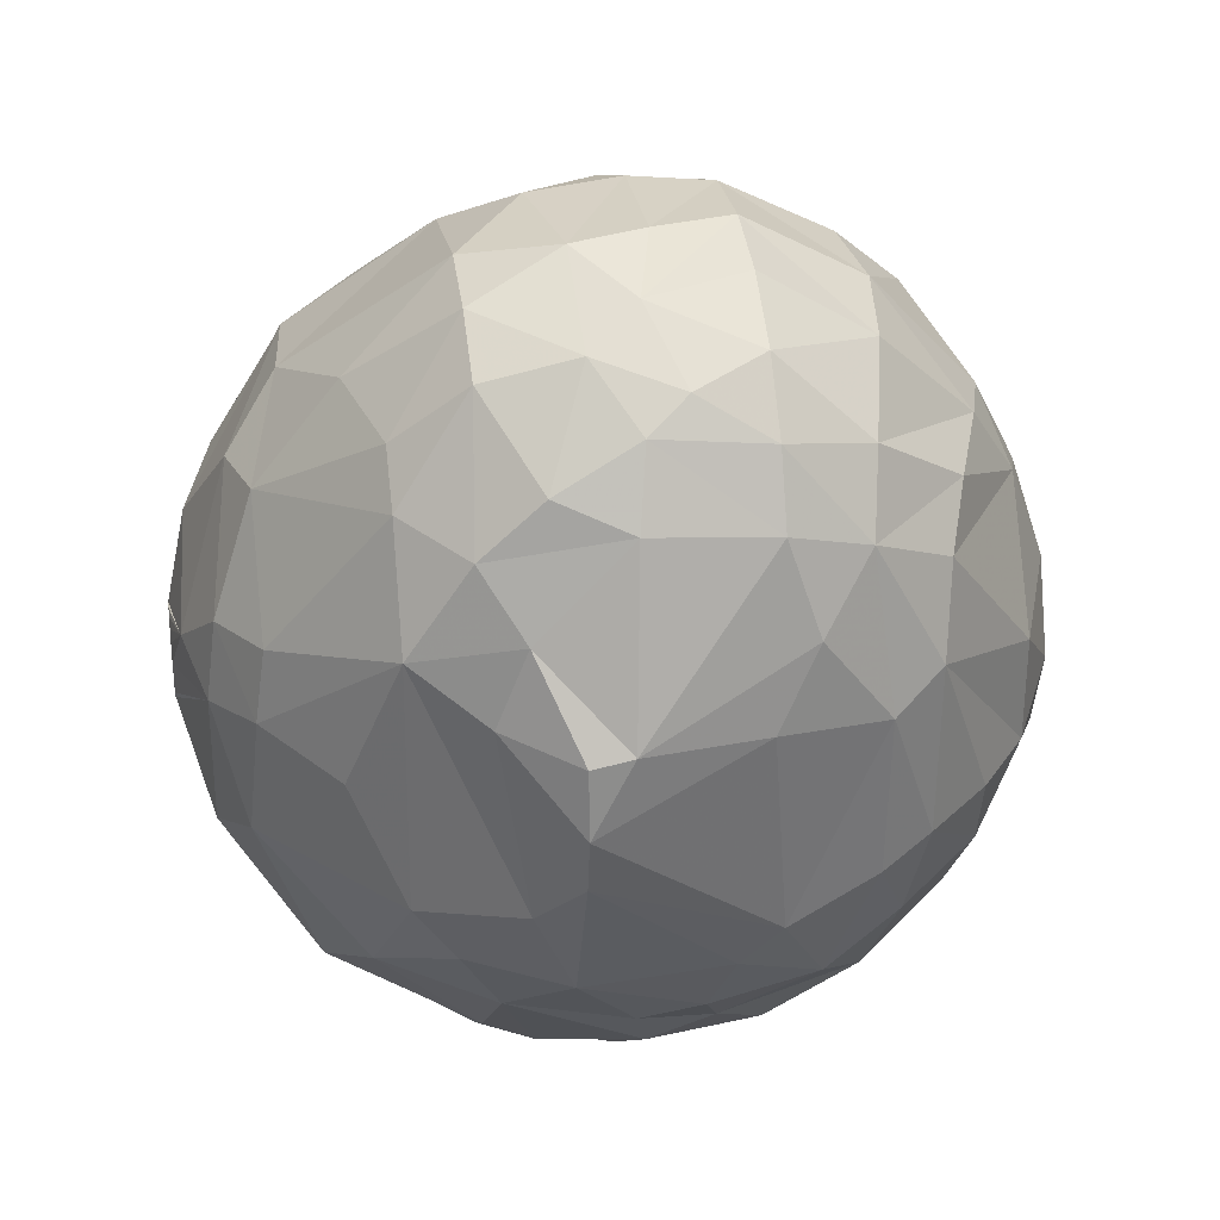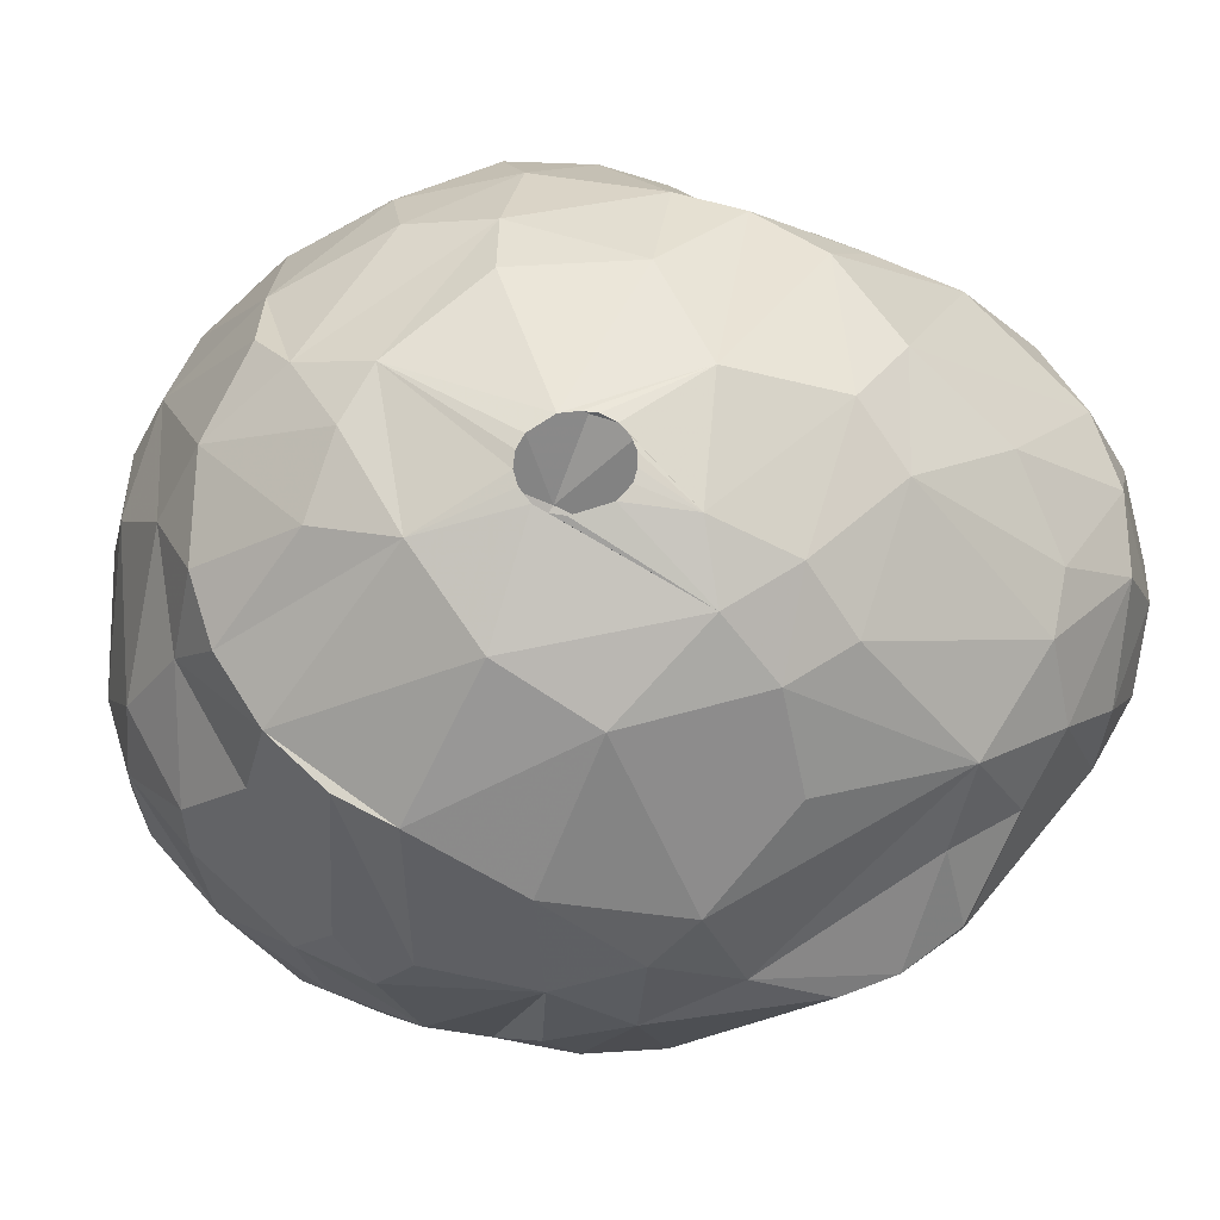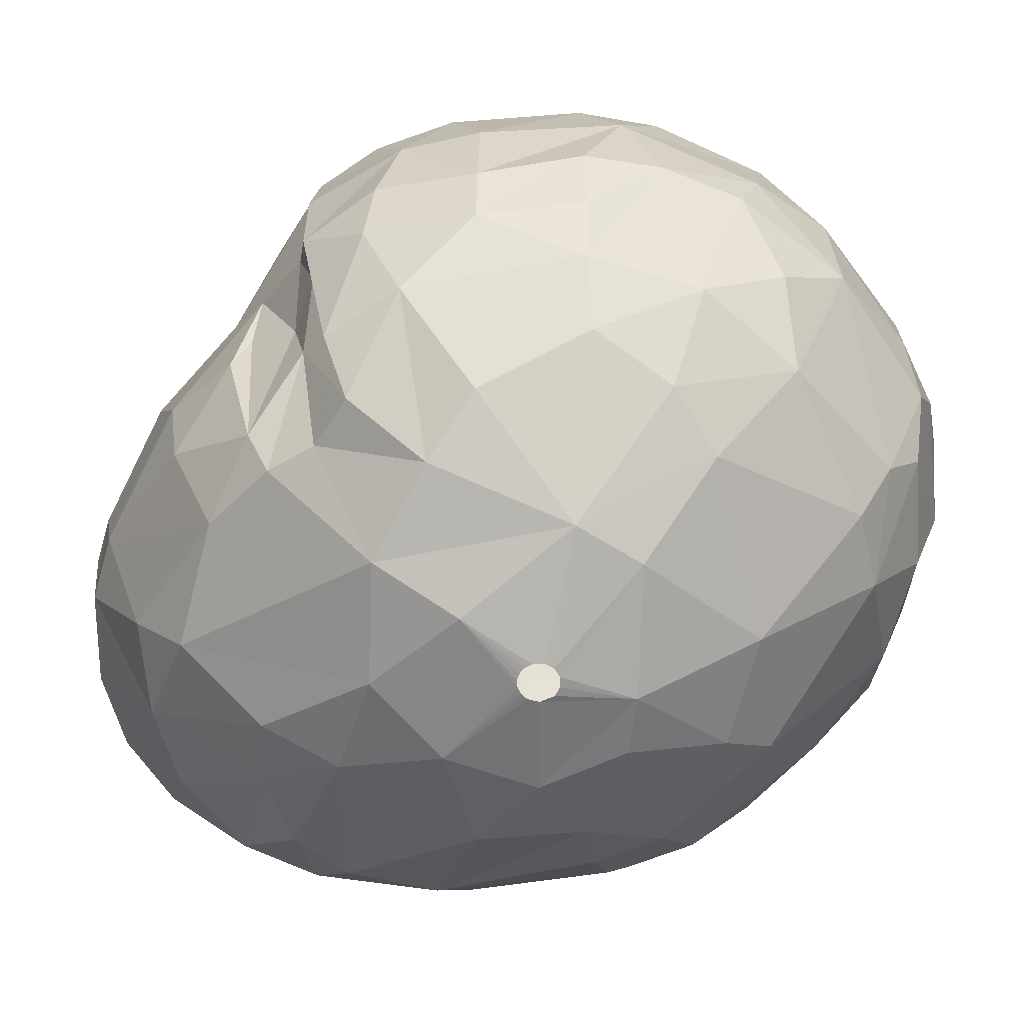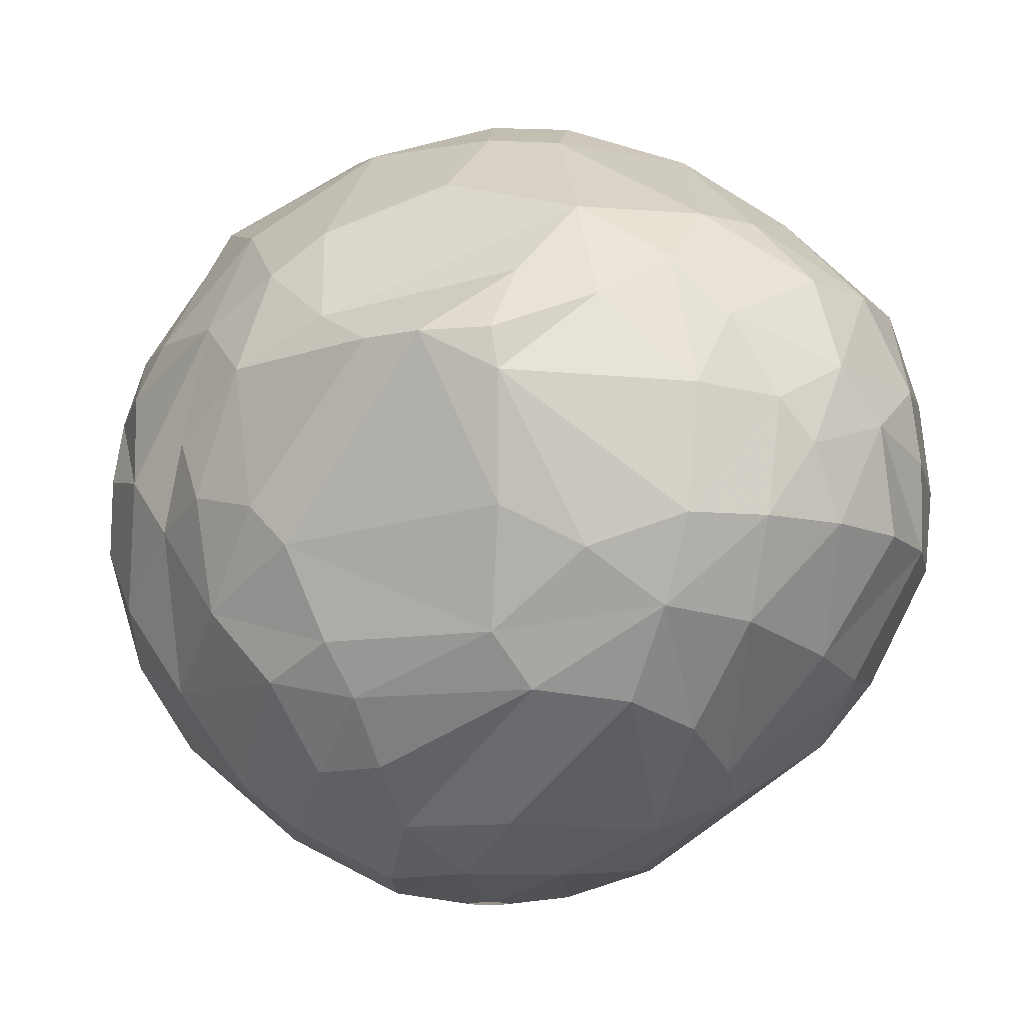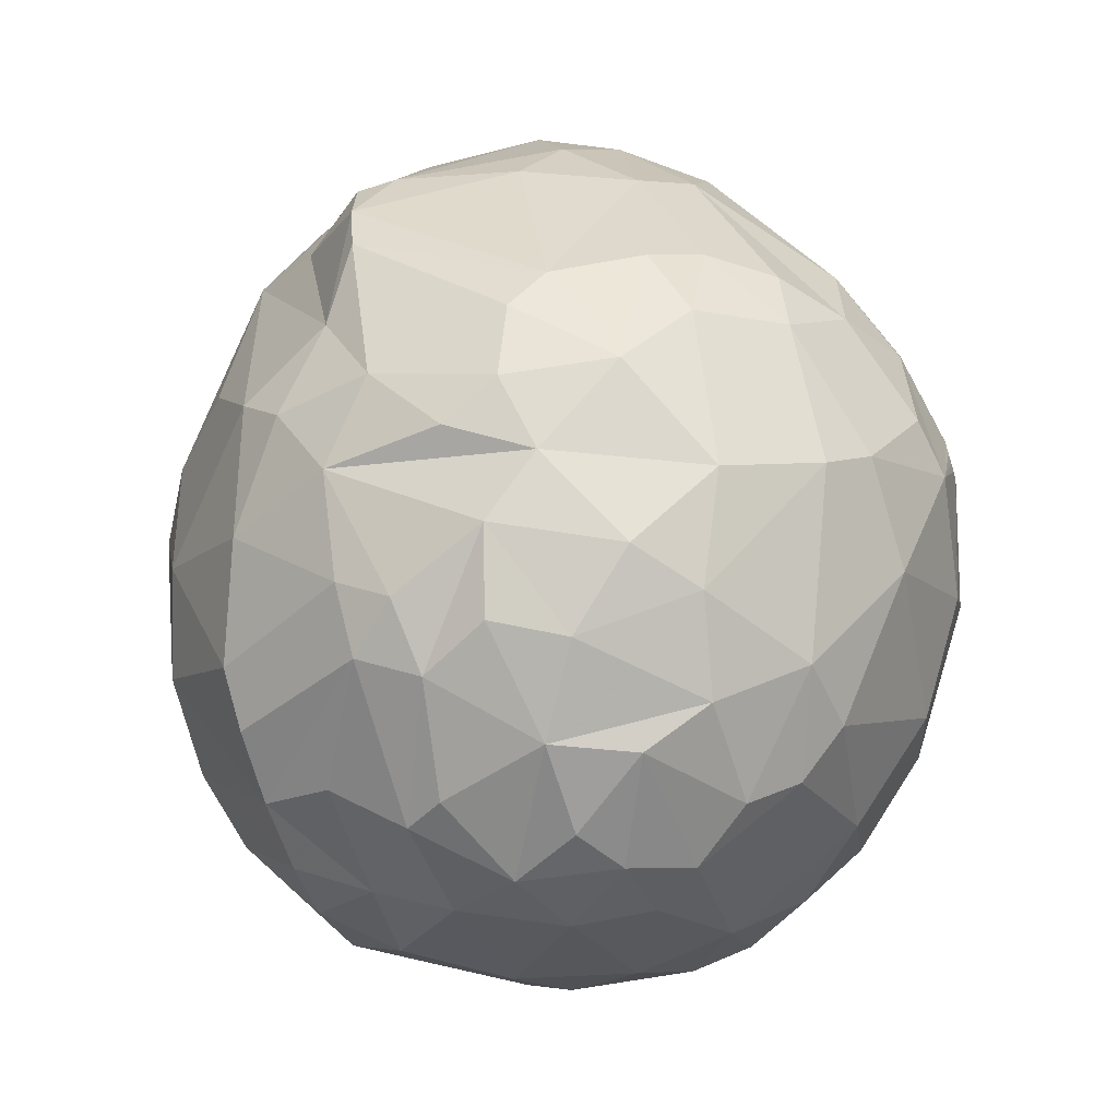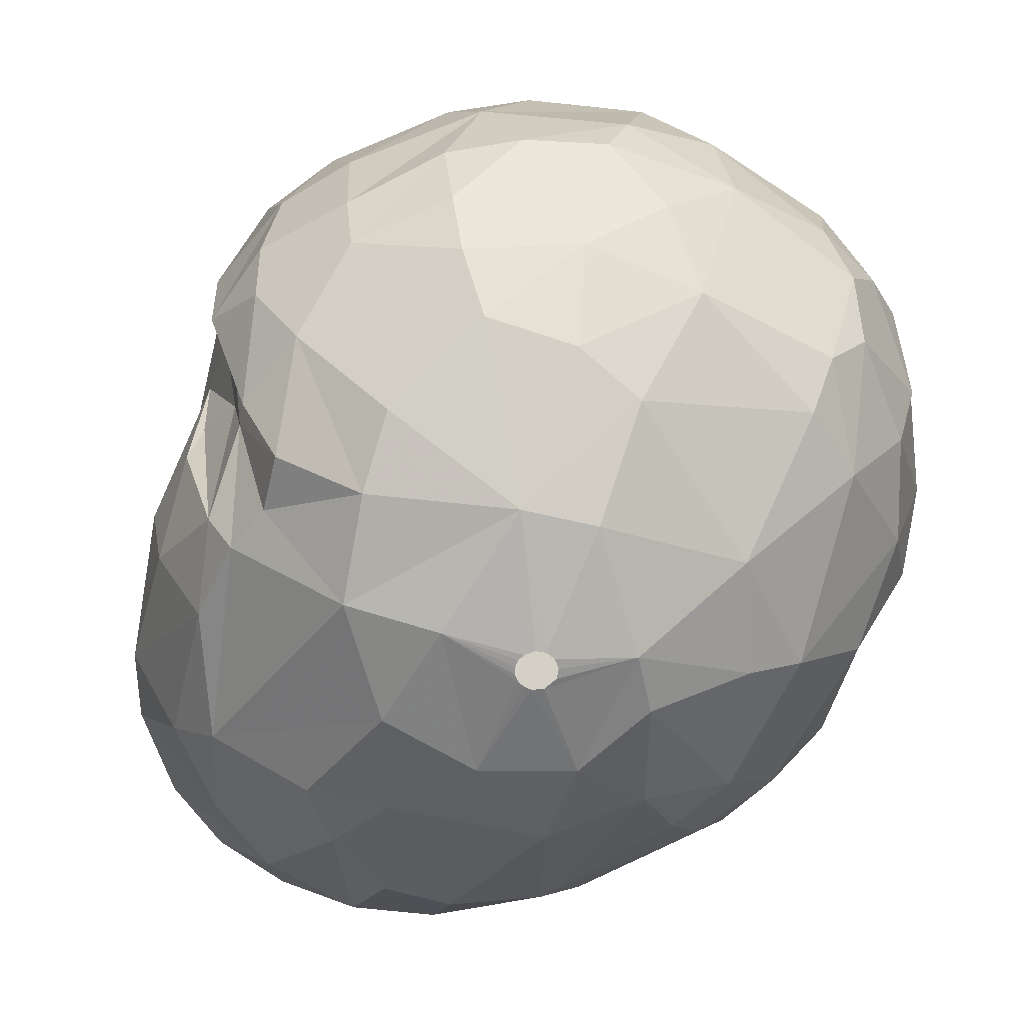
<metadata>
{"format":"obj","ext":"obj","renderer":"f3d","projection":"perspective","resolution":1024,"background":"white","views":[{"elev":29.3,"azim":81.3,"up":"+Y"},{"elev":75.1,"azim":56.6,"up":"+Z"},{"elev":-67.3,"azim":-85.9,"up":"+Z"},{"elev":-12.6,"azim":104.4,"up":"+Z"},{"elev":-62.8,"azim":107.6,"up":"+Y"},{"elev":-67.9,"azim":-67.2,"up":"+Z"}]}
</metadata>
<code>
v 74.29 192 335.4
v 74.52 187.8 336
v 74.57 189 333
v 74.65 194.4 335.4
v 74.67 189 338.4
v 74.69 192.9 338.4
v 74.7 192.1 332.4
v 75.09 186.7 333
v 75.12 195.2 337.5
v 75.14 195.1 333
v 75.36 189 330.9
v 75.4 192.2 330.6
v 75.42 186.6 339
v 75.44 189.4 340.8
v 75.91 195.4 331.2
v 76.18 184.5 333
v 76.19 192.3 342.3
v 76.28 197.4 336
v 76.29 183.8 334.8
v 76.36 197.1 338.1
v 76.39 189.1 329.1
v 76.5 195.4 341.4
v 76.55 197.3 333
v 76.66 184.8 339.9
v 76.85 194.4 328.8
v 76.98 183.5 338.4
v 76.99 188.1 343.2
v 77.51 191.8 344.1
v 77.59 185.9 329.1
v 77.72 197.2 333
v 77.73 195.3 343.2
v 77.82 197.7 335.1
v 77.92 189.1 327.3
v 77.98 183.4 330.9
v 78.03 197.3 341.7
v 78.11 196.6 328.8
v 78.17 181.8 336
v 78.21 187.2 344.4
v 78.75 182.2 339.6
v 78.83 181.6 333
v 79 192.4 326.1
v 79.03 198.9 340.2
v 79.16 193.7 345.3
v 79.28 197.5 330.9
v 79.32 197.9 333
v 79.36 196 327
v 79.43 199.1 336.3
v 79.53 186.9 326.7
v 79.59 187.5 345.6
v 79.73 184.6 344.4
v 79.98 199.3 334.2
v 80.09 183.3 328.8
v 80.22 199.9 333
v 80.27 182.9 342.6
v 80.53 200.2 337.5
v 80.58 192.7 346.5
v 80.58 197.8 344.4
v 80.7 193.8 325.2
v 80.8 197.1 327.3
v 81.03 199.1 329.1
v 81.1 189.1 346.8
v 81.28 198.8 343.2
v 81.46 185.9 326.1
v 81.53 179.6 334.5
v 81.59 198.5 327.6
v 81.79 179.5 336.9
v 81.93 187.4 346.8
v 81.98 202 334.2
v 82.06 199.1 344.4
v 82.27 182.8 344.4
v 82.33 201.1 340.8
v 82.41 201.7 331.5
v 82.47 196 346.5
v 82.48 189.9 324.3
v 82.74 179.3 333
v 83.07 202.9 337.2
v 83.08 179.8 339.9
v 83.31 195.6 324.6
v 83.34 200.4 328.2
v 83.36 181.4 342.3
v 83.47 185.5 346.5
v 83.64 180.7 329.7
v 83.65 178.8 334.8
v 83.77 188.1 324.3
v 84 201.5 342.3
v 84.04 178.9 337.8
v 84.07 200.2 344.4
v 84.08 179.7 331.2
v 84.29 182.2 344.4
v 84.42 181.7 328.2
v 84.77 193.2 323.7
v 84.87 191.7 348
v 84.87 190.8 348
v 85.07 190.4 348
v 85.11 192.2 348
v 85.2 178.6 335.7
v 85.27 187.2 347.4
v 85.4 192.5 348
v 85.44 190.1 348
v 85.61 204.3 333
v 85.65 203.6 340.2
v 85.74 195.6 347.4
v 85.83 192.8 348
v 85.86 190 348
v 86.13 191.3 323.4
v 86.14 191 323.4
v 86.15 179.6 340.2
v 86.22 204.8 336
v 86.22 191.5 323.4
v 86.27 192.8 348
v 86.3 190.7 323.4
v 86.36 190 348
v 86.38 191.7 323.4
v 86.58 190.6 323.4
v 86.59 191.8 323.4
v 86.59 182.2 344.4
v 86.65 192.7 348
v 86.75 190.2 348
v 86.78 181.3 328.5
v 86.81 191.8 323.4
v 86.84 184.9 325.5
v 86.85 195.9 324.3
v 86.88 179.2 339
v 86.88 190.6 323.4
v 86.92 178.9 333.3
v 86.97 201.6 327.9
v 86.99 192.5 348
v 87.01 203.2 329.7
v 87.02 191.7 323.4
v 87.06 190.5 348
v 87.06 181.2 342.3
v 87.14 190.8 323.4
v 87.18 200.3 344.7
v 87.18 191.5 323.4
v 87.23 192.2 348
v 87.29 191.2 323.4
v 87.33 205.2 335.4
v 87.37 179.7 331.2
v 87.38 191.7 348
v 87.48 204.9 338.1
v 87.52 205 333
v 87.55 188.5 323.7
v 87.88 198.1 346.2
v 87.92 179 335.7
v 88.62 187.3 347.1
v 88.63 193.2 347.7
v 88.73 182.7 344.4
v 88.86 199.3 326.1
v 89.17 194.1 324
v 89.36 188.9 324
v 89.82 203 329.4
v 89.86 197.1 325.2
v 90.05 186 325.5
v 90.09 180.9 330.6
v 90.09 204.4 340.2
v 90.1 198.2 345.6
v 90.24 180.1 338.4
v 90.29 191.4 324
v 90.32 205.1 333
v 90.34 179.8 334.2
v 90.36 183.6 344.4
v 90.45 201.4 343.2
v 90.65 192.3 347.1
v 90.68 194.7 346.8
v 90.84 181.1 340.2
v 90.88 184.7 326.7
v 90.95 199.5 326.7
v 91.19 205.3 335.4
v 91.3 180.3 336.3
v 91.4 205.1 337.5
v 91.43 188.7 346.2
v 91.89 181.2 332.1
v 92.2 181.3 338.7
v 92.29 203.9 340.2
v 92.39 202.5 329.7
v 92.4 183.2 329.4
v 92.46 190.2 325.2
v 92.5 193.3 325.2
v 92.58 182.3 340.2
v 92.64 204.6 333
v 92.73 192.8 345.9
v 92.76 194.9 345.6
v 93.31 185.4 343.2
v 93.34 181.8 335.7
v 93.43 200.9 342.3
v 93.49 198.9 327.6
v 93.6 204.4 336
v 93.72 188 326.7
v 94.26 202.7 340.2
v 94.31 183.2 333.9
v 94.37 190 326.7
v 94.7 203.5 337.5
v 94.73 203.4 333
v 94.77 199.6 342.3
v 94.86 184.7 339.9
v 94.92 192.1 343.8
v 95.09 197.5 328.2
v 95.11 200.9 330.3
v 95.37 187 329.1
v 95.38 185.2 331.2
v 95.39 184.2 336.3
v 95.69 202.8 335.1
v 95.78 188.6 342.3
v 95.8 189.7 328.5
v 95.85 187 341.1
v 96 184.9 334.5
v 96.06 194.9 328.5
v 96.29 196.3 342.3
v 96.32 201.6 333
v 96.34 202 336.3
v 96.49 198.8 330.6
v 96.54 189 330
v 96.55 199.1 340.5
v 96.58 186.2 338.1
v 96.62 200.7 338.7
v 97 194 330
v 97.09 186.9 333.9
v 97.26 188.1 332.7
v 97.26 189 339.3
v 97.3 199.6 333
v 97.39 199.9 336.6
v 97.41 194.8 340.2
v 97.51 197.2 339.3
v 97.68 196.8 332.1
v 98.17 194.5 333.3
v 98.75 190.8 338.1
v 98.97 194.7 336.9
v 99.02 194.5 338.1
v 99.14 192.5 338.1
g foo
f 49 27 38
f 31 22 17
f 31 35 22
f 183 205 203
f 19 16 40
f 4 10 7
f 206 200 217
f 190 200 206
f 184 172 190
f 160 172 184
f 152 122 148
f 152 178 149
f 121 84 142
f 122 149 91
f 150 142 158
f 13 26 24
f 55 32 20
f 140 108 101
f 219 214 226
f 66 86 77
f 39 37 66
f 78 91 74
f 122 91 78
f 152 149 122
f 178 158 149
f 177 150 158
f 58 74 41
f 58 78 74
f 177 158 178
f 153 142 150
f 63 74 84
f 33 41 74
f 126 122 78
f 148 122 126
f 188 150 177
f 188 153 150
f 121 142 153
f 63 84 121
f 48 74 63
f 48 33 74
f 59 78 58
f 59 58 46
f 65 78 59
f 126 78 65
f 167 152 148
f 188 177 191
f 166 153 188
f 63 121 90
f 25 58 41
f 46 58 25
f 197 178 152
f 207 178 197
f 207 177 178
f 191 177 207
f 121 153 166
f 79 126 65
f 151 167 148
f 186 152 167
f 197 152 186
f 119 121 166
f 119 90 121
f 126 151 148
f 199 166 188
f 21 41 33
f 48 63 52
f 25 41 21
f 207 204 191
f 188 191 204
f 176 166 199
f 29 33 48
f 199 188 204
f 52 63 90
f 29 48 52
f 151 126 128
f 36 46 25
f 60 79 65
f 128 126 79
f 154 166 176
f 154 119 166
f 21 33 29
f 44 59 46
f 44 65 59
f 175 167 151
f 198 186 167
f 211 197 186
f 52 90 82
f 12 25 21
f 60 65 44
f 212 199 204
f 82 90 119
f 34 29 52
f 30 46 36
f 175 198 167
f 211 186 198
f 211 207 197
f 216 207 211
f 204 207 216
f 88 82 119
f 8 21 29
f 11 12 21
f 15 36 25
f 44 46 30
f 212 204 216
f 172 154 176
f 138 119 154
f 138 88 119
f 16 29 34
f 11 21 8
f 15 25 12
f 23 36 15
f 72 79 60
f 100 128 79
f 200 176 199
f 40 52 82
f 40 34 52
f 45 60 44
f 193 198 175
f 16 8 29
f 30 36 23
f 224 216 211
f 200 199 212
f 75 82 88
f 75 40 82
f 51 60 45
f 53 72 60
f 72 100 79
f 141 128 100
f 141 151 128
f 159 151 141
f 159 175 151
f 218 212 216
f 53 60 51
f 193 175 180
f 3 12 11
f 7 12 3
f 190 176 200
f 172 176 190
f 125 88 138
f 10 15 12
f 209 211 198
f 224 211 220
f 225 216 224
f 218 216 225
f 200 212 218
f 16 34 40
f 10 12 7
f 159 180 175
f 209 198 193
f 220 211 209
f 160 154 172
f 160 138 154
f 3 11 8
f 23 15 10
f 45 44 30
f 217 200 218
f 125 75 88
f 68 72 53
f 68 100 72
f 202 209 193
f 227 224 220
f 227 225 224
f 64 40 75
f 19 8 16
f 2 3 8
f 32 30 23
f 45 30 32
f 51 45 47
f 108 141 100
f 187 180 159
f 187 193 180
f 144 138 160
f 144 125 138
f 75 125 83
f 7 3 2
f 23 10 4
f 47 45 32
f 108 100 68
f 168 159 141
f 168 187 159
f 169 160 184
f 64 75 83
f 37 40 64
f 37 19 40
f 2 8 19
f 1 7 2
f 4 7 1
f 137 141 108
f 202 193 187
f 96 83 125
f 18 23 4
f 32 23 18
f 229 218 225
f 47 53 51
f 210 209 202
f 210 220 209
f 221 220 210
f 221 227 220
f 168 141 137
f 226 218 229
f 226 217 218
f 201 190 206
f 66 64 83
f 47 68 53
f 76 68 47
f 144 96 125
f 76 108 68
f 192 202 187
f 192 210 202
f 229 225 227
f 144 160 169
f 5 1 2
f 170 187 168
f 214 206 217
f 201 206 214
f 195 190 201
f 195 184 190
f 86 83 96
f 37 64 66
f 26 19 37
f 26 2 19
f 13 2 26
f 6 4 1
f 9 4 6
f 20 4 9
f 20 18 4
f 20 32 18
f 55 76 47
f 140 137 108
f 170 168 137
f 214 217 226
f 157 169 184
f 86 96 144
f 86 66 83
f 55 47 32
f 173 184 195
f 13 5 2
f 6 1 5
f 140 170 137
f 215 221 210
f 229 227 228
f 157 144 169
f 157 123 144
f 192 187 170
f 173 157 184
f 215 210 192
f 223 227 221
f 223 228 227
f 86 144 123
f 155 170 140
f 222 228 223
f 222 229 228
f 42 55 20
f 101 108 76
f 174 192 170
f 219 229 222
f 219 226 229
f 195 201 214
f 165 157 173
f 107 123 157
f 39 66 77
f 39 26 37
f 22 9 6
f 22 20 9
f 71 101 76
f 155 174 170
f 189 215 192
f 213 221 215
f 213 223 221
f 179 173 195
f 107 86 123
f 77 86 107
f 14 5 13
f 14 6 5
f 35 42 20
f 62 55 42
f 71 76 55
f 155 140 101
f 189 192 174
f 205 214 219
f 179 165 173
f 165 107 157
f 24 26 39
f 35 20 22
f 62 71 55
f 213 215 189
f 27 13 24
f 195 214 205
f 27 14 13
f 17 6 14
f 185 189 174
f 17 22 6
f 62 42 35
f 194 213 189
f 208 223 213
f 208 222 223
f 205 219 203
f 80 107 131
f 80 77 107
f 54 77 80
f 54 39 77
f 85 101 71
f 133 155 101
f 27 24 38
f 208 219 222
f 203 219 208
f 183 195 205
f 183 179 195
f 131 107 165
f 54 24 39
f 85 71 62
f 162 174 155
f 185 174 162
f 194 189 185
f 208 213 194
f 27 17 14
f 147 165 179
f 50 24 54
f 28 17 27
f 57 35 31
f 57 62 35
f 87 101 85
f 133 101 87
f 162 155 133
f 156 185 162
f 156 194 185
f 182 194 156
f 182 208 194
f 181 208 182
f 196 208 181
f 196 203 208
f 116 131 165
f 31 17 28
f 161 179 183
f 116 80 131
f 50 38 24
f 171 183 203
f 161 147 179
f 147 116 165
f 70 80 89
f 70 54 80
f 69 62 57
f 69 85 62
f 87 85 69
f 171 203 196
f 89 80 116
f 50 54 70
f 74 111 84
f 74 106 111
f 74 105 106
f 91 105 74
f 91 109 105
f 91 113 109
f 91 115 113
f 91 120 115
f 149 120 91
f 149 129 120
f 149 134 129
f 158 134 149
f 158 136 134
f 142 136 158
f 142 132 136
f 142 124 132
f 142 114 124
f 84 114 142
f 84 111 114
f 93 61 94
f 92 61 93
f 95 102 92
f 98 102 95
f 103 102 98
f 103 146 102
f 110 146 103
f 117 146 110
f 127 146 117
f 135 146 127
f 139 146 135
f 139 163 146
f 130 163 139
f 118 163 130
f 118 112 163
f 104 97 112
f 99 97 104
f 99 61 97
f 94 61 99
f 92 56 61
f 92 73 56
f 102 73 92
f 112 145 163
f 112 97 145
f 61 67 97
f 146 143 102
f 146 164 143
f 146 163 164
f 163 145 171
f 67 81 97
f 67 61 49
f 56 43 61
f 163 171 181
f 102 69 73
f 164 156 143
f 97 116 145
f 97 89 116
f 97 81 89
f 61 43 49
f 73 43 56
f 73 57 43
f 164 182 156
f 164 181 182
f 163 181 164
f 67 49 50
f 102 87 69
f 143 87 102
f 145 161 171
f 145 116 161
f 81 70 89
f 81 50 70
f 67 50 81
f 73 69 57
f 143 133 87
f 156 133 143
f 181 171 196
f 161 183 171
f 49 38 50
f 43 28 49
f 156 162 133
f 116 147 161
f 49 28 27
f 43 31 28
f 43 57 31
g

</code>
